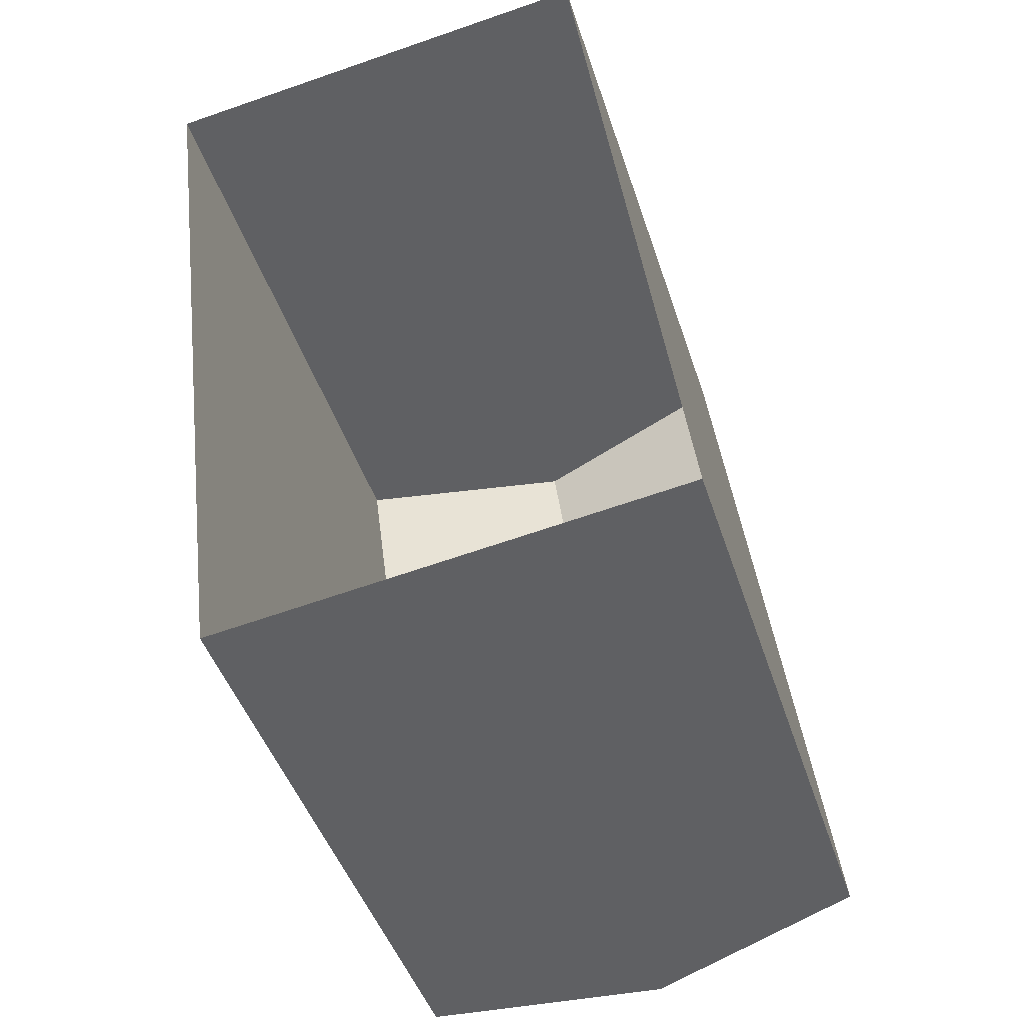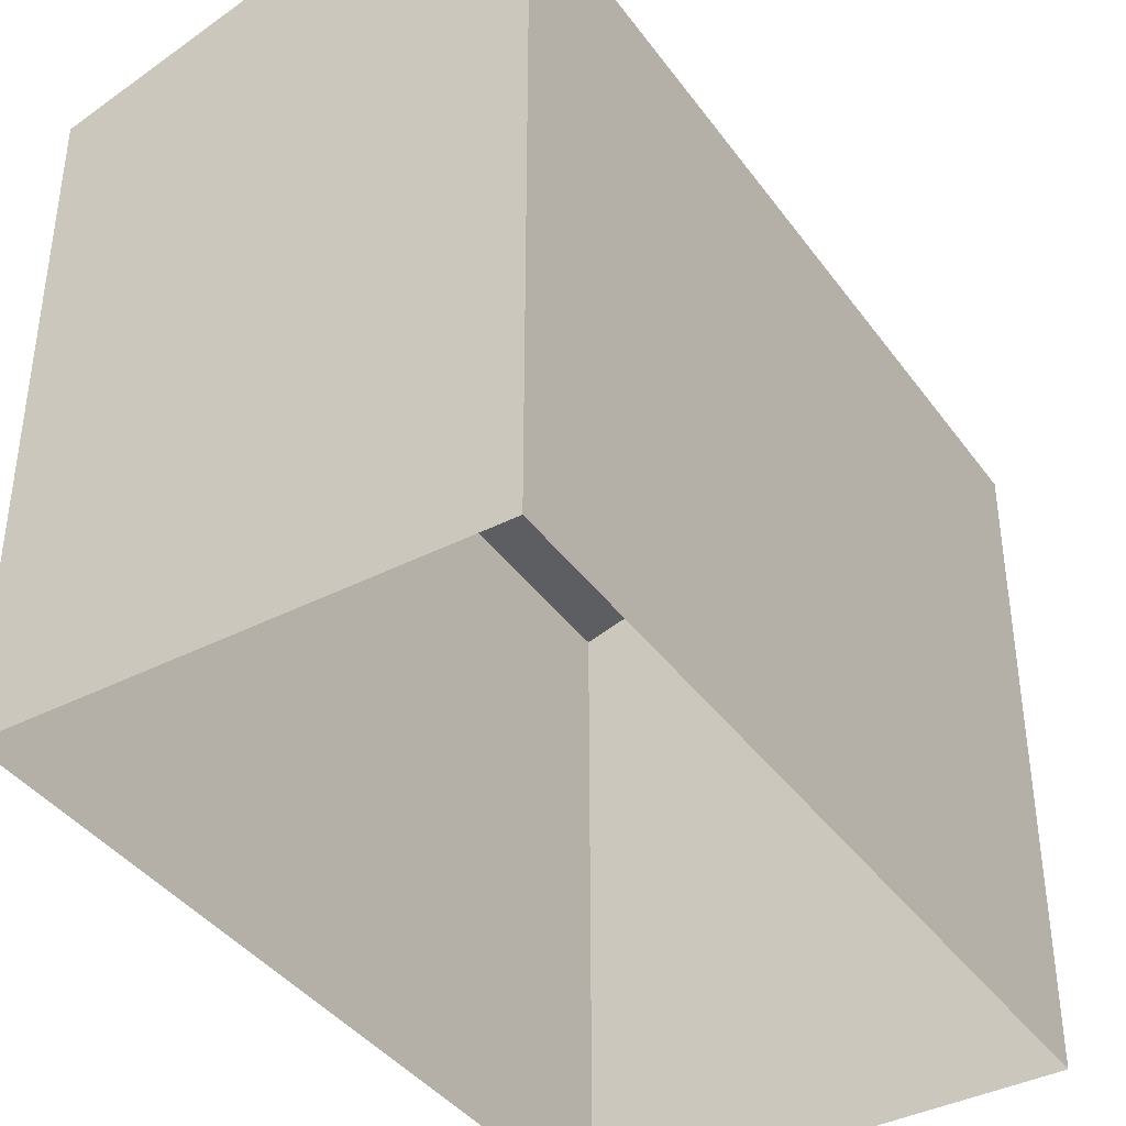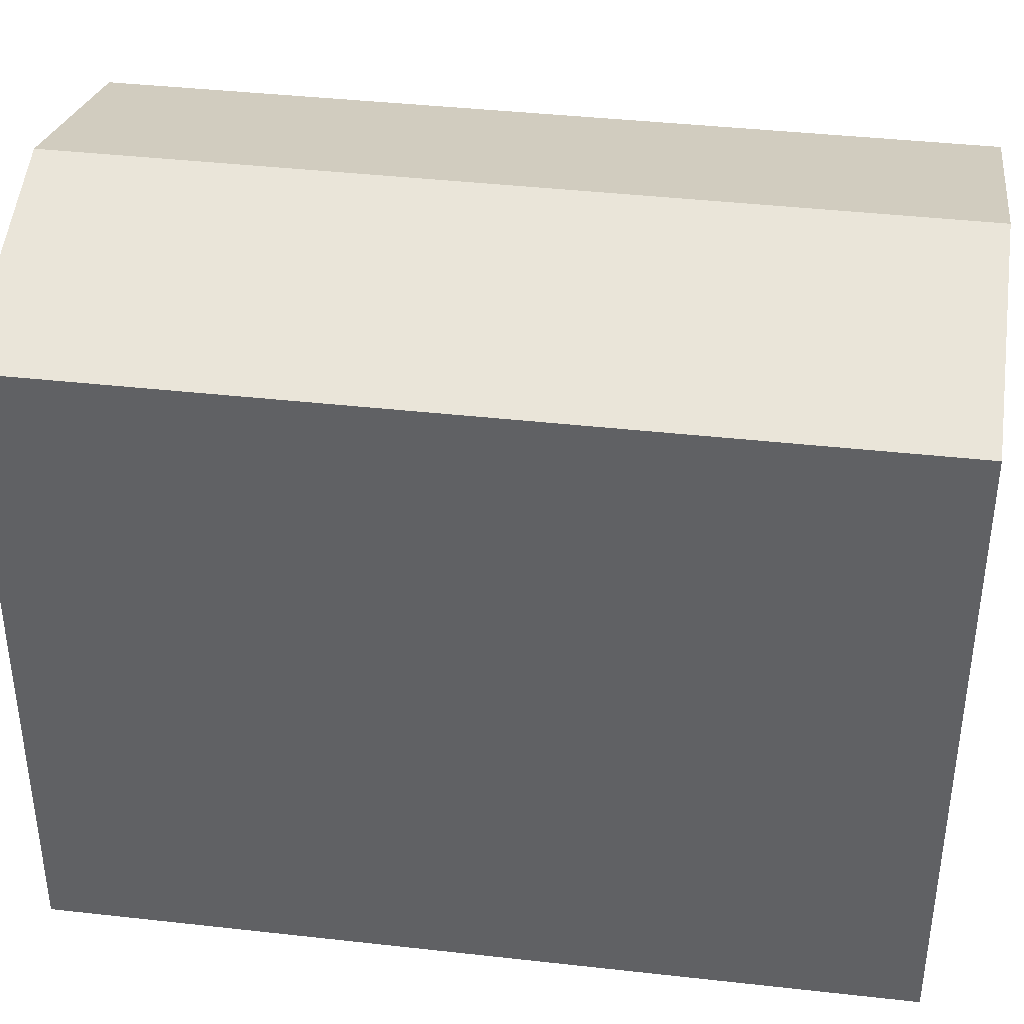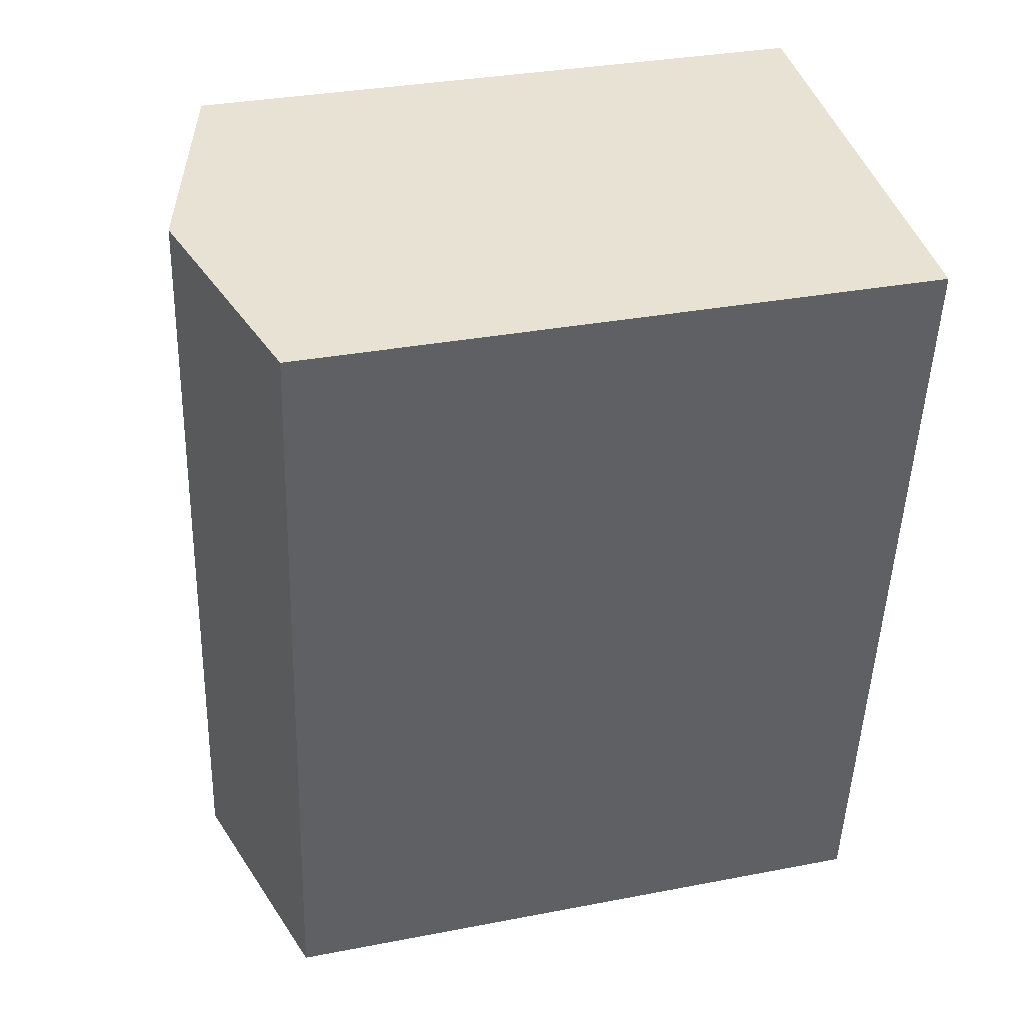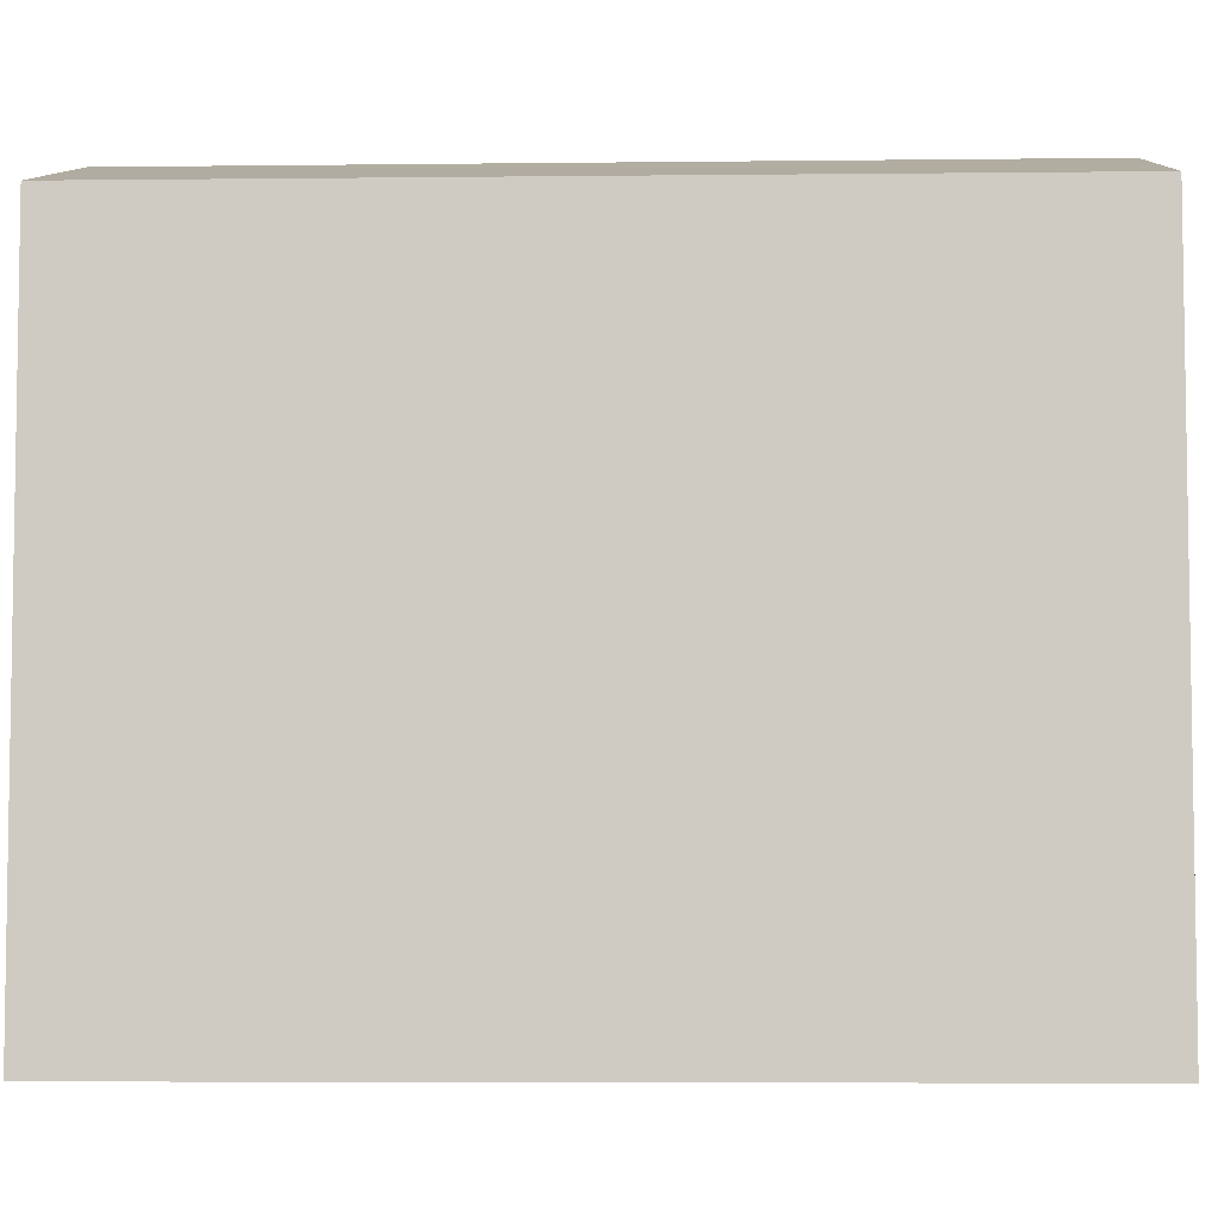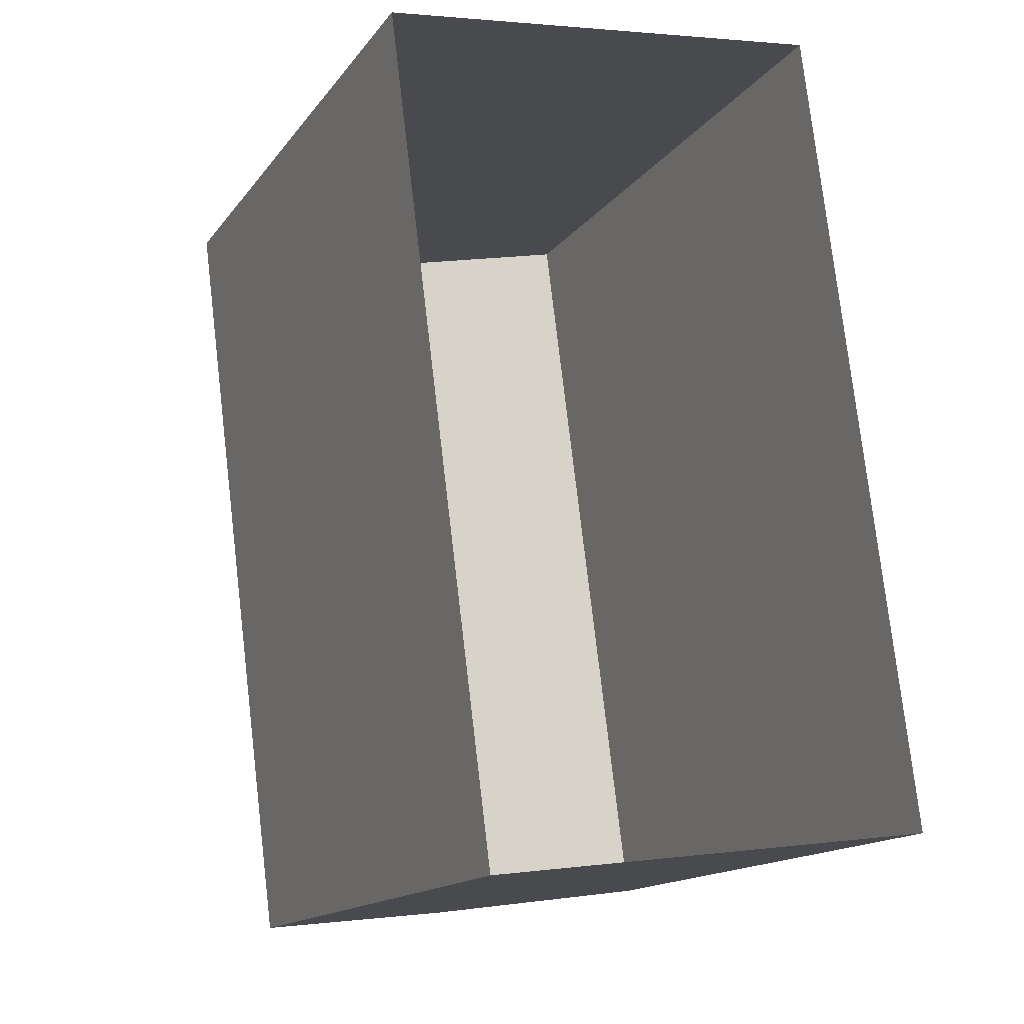
<metadata>
{"format":"obj","ext":"obj","renderer":"f3d","projection":"perspective","resolution":1024,"background":"white","views":[{"elev":-45.0,"azim":-162.5,"up":"+Y"},{"elev":-39.7,"azim":24.9,"up":"+Z"},{"elev":39.6,"azim":90.6,"up":"+Z"},{"elev":32.9,"azim":75.1,"up":"+Y"},{"elev":-5.8,"azim":-95.4,"up":"+Z"},{"elev":-15.2,"azim":156.3,"up":"+Y"}]}
</metadata>
<code>
v -1.272e+04 -3.819e+04 36.34
v -1.272e+04 -3.82e+04 37.08
v -1.272e+04 -3.82e+04 36.34
v -1.272e+04 -3.819e+04 37.08
v -1.273e+04 -3.82e+04 36.34
v -1.273e+04 -3.819e+04 36.34
v -1.273e+04 -3.82e+04 29.16
v -1.272e+04 -3.82e+04 29.16
v -1.273e+04 -3.819e+04 29.16
v -1.272e+04 -3.819e+04 29.16
f 4 1 6
f 2 5 3
f 3 7 8
f 3 5 7
f 6 9 7
f 5 6 7
f 1 10 9
f 6 1 9
f 1 8 10
f 1 3 8
f 1 2 3
f 4 2 1
f 2 4 5
f 5 4 6

</code>
